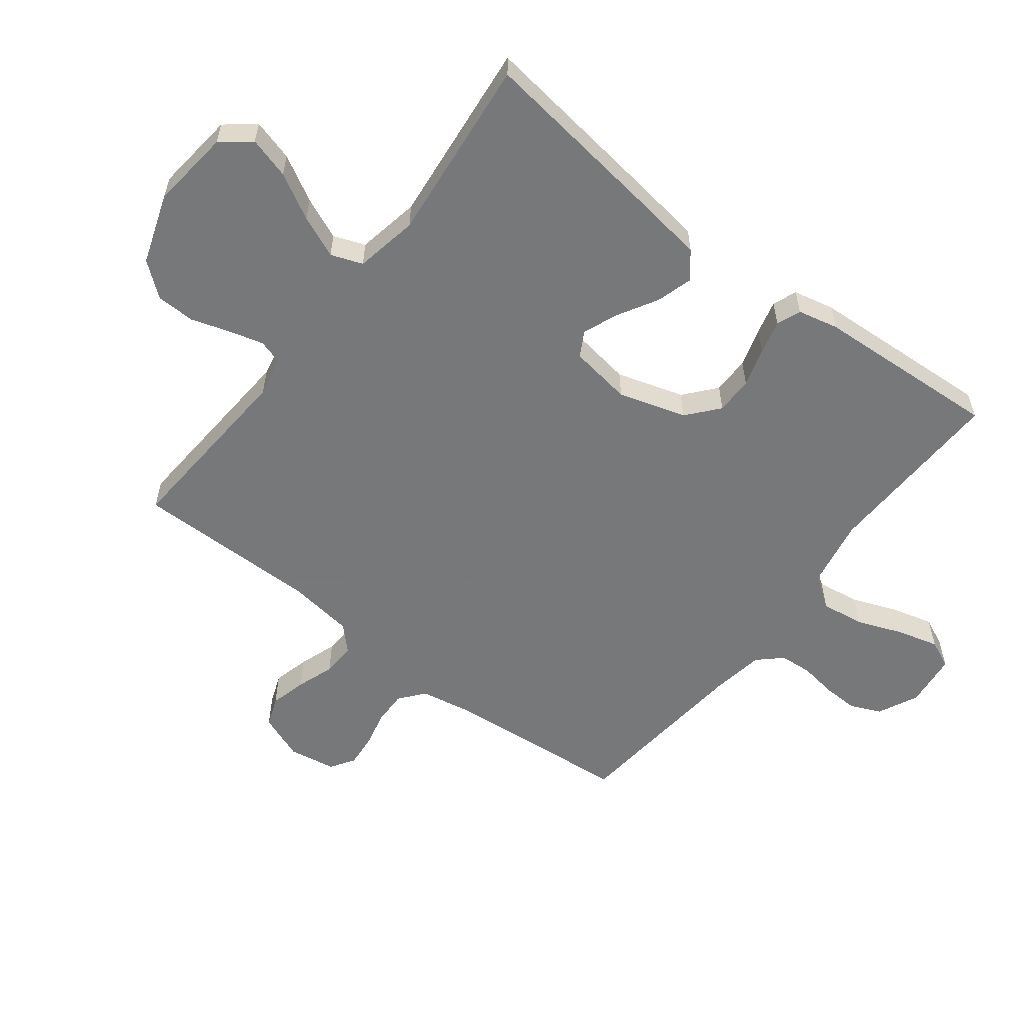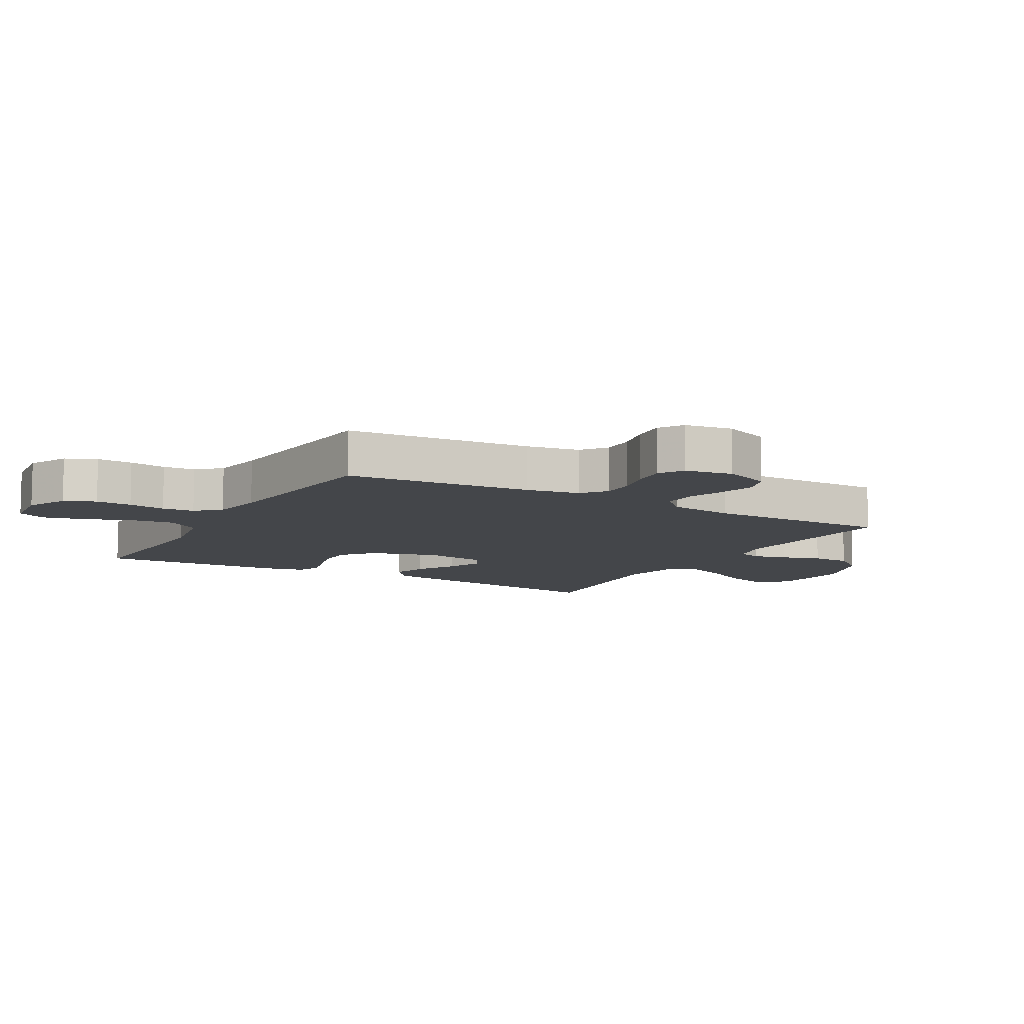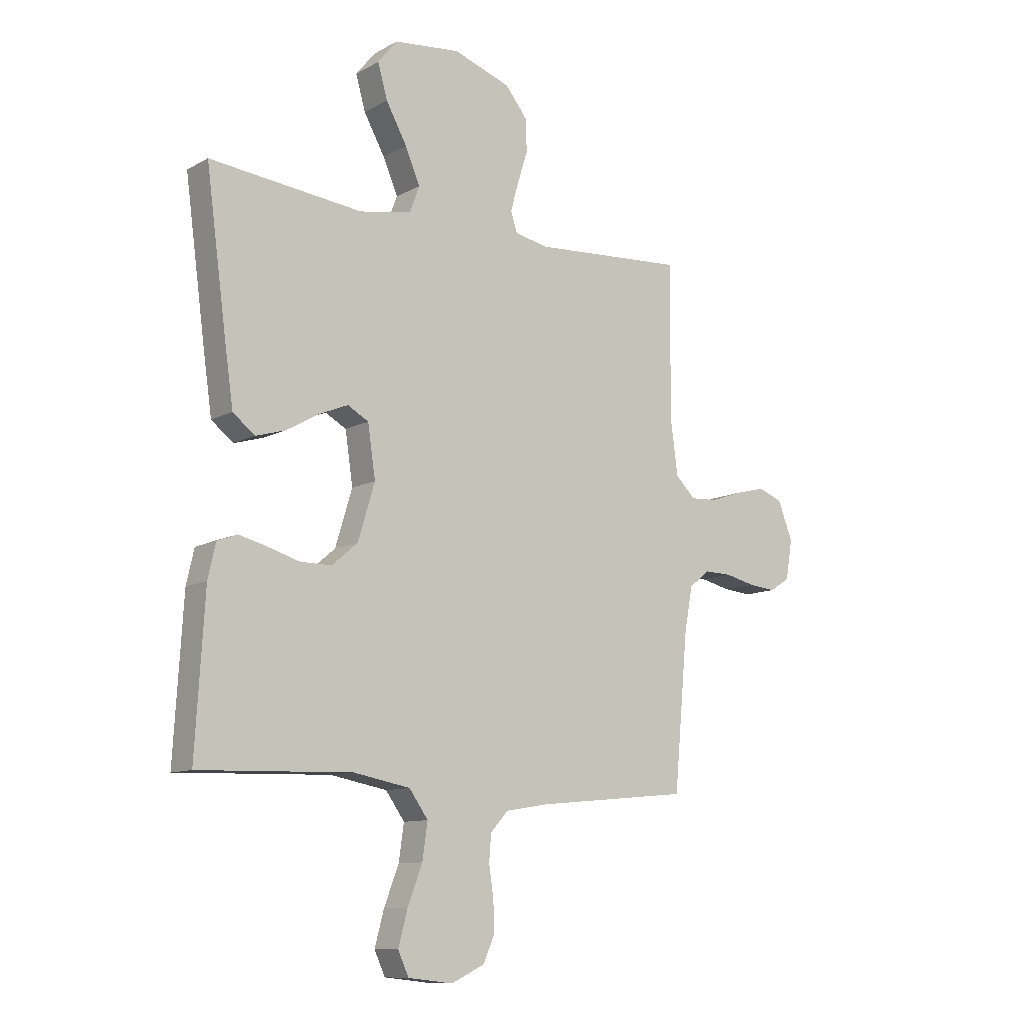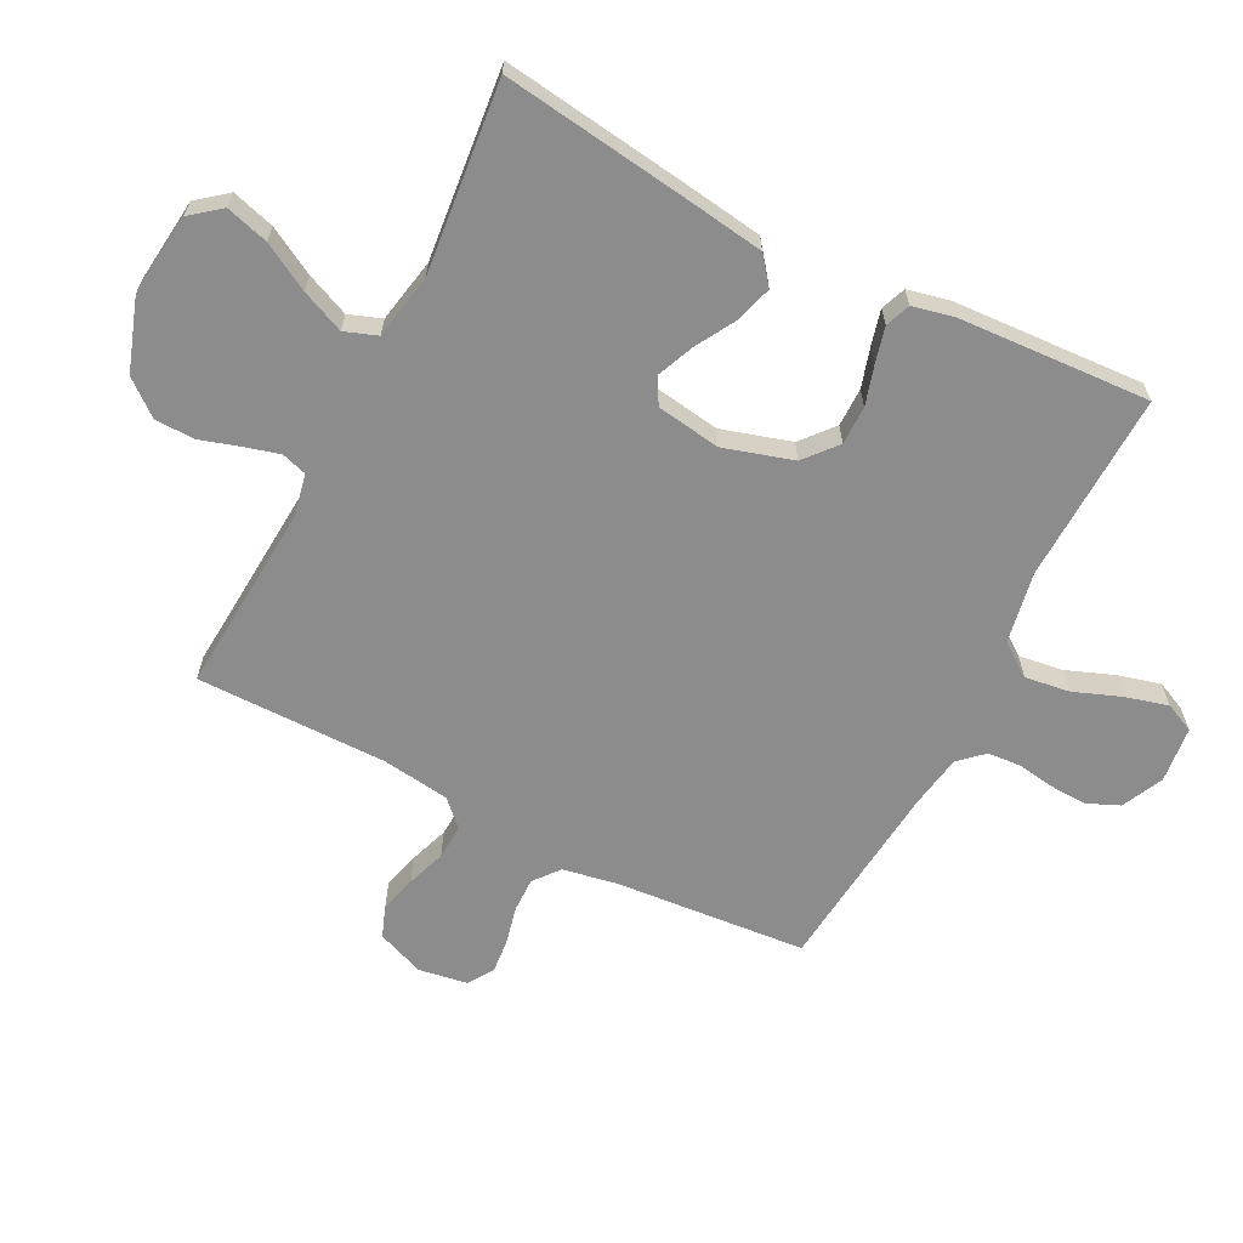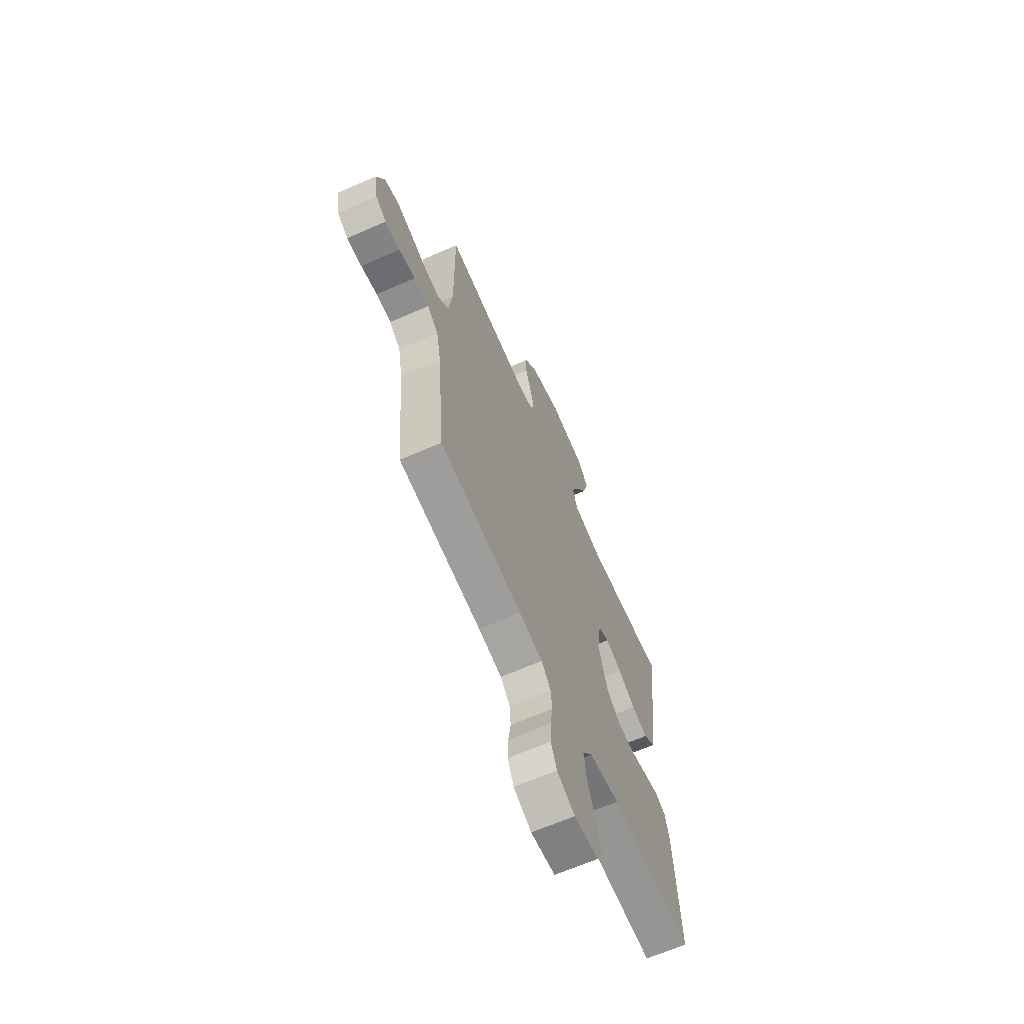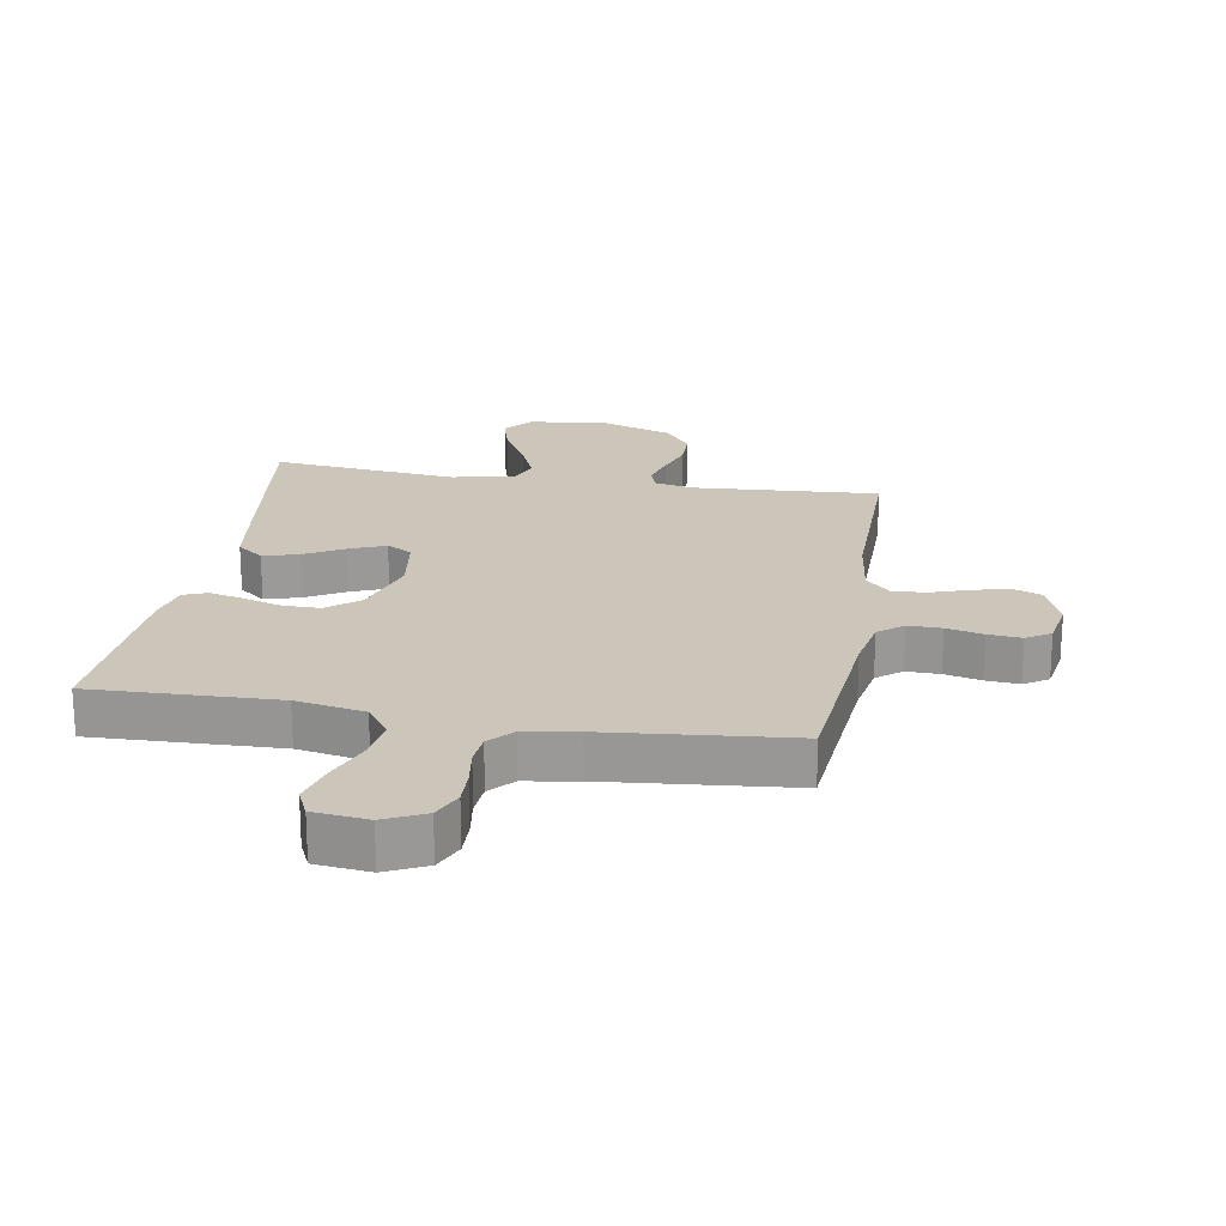
<metadata>
{"format":"obj","ext":"obj","renderer":"f3d","projection":"perspective","resolution":1024,"background":"white","views":[{"elev":-57.3,"azim":52.3,"up":"+Y"},{"elev":-9.5,"azim":-119.8,"up":"+Y"},{"elev":-10.6,"azim":143.0,"up":"+Z"},{"elev":-64.3,"azim":62.7,"up":"+Y"},{"elev":-65.9,"azim":-66.4,"up":"+Z"},{"elev":21.0,"azim":-170.4,"up":"+Y"}]}
</metadata>
<code>
v 0.5 0.07 0.5
v 0.46 0.07 0.2
v 0.443 0.07 0.081
v 0.4 0.07 0.047
v 0.342 0.07 0.064
v 0.279 0.07 0.1
v 0.221 0.07 0.124
v 0.18 0.07 0.101
v 0.165 0.07 0
v 0.198 0.07 -0.109
v 0.249 0.07 -0.152
v 0.31 0.07 -0.152
v 0.373 0.07 -0.133
v 0.428 0.07 -0.119
v 0.467 0.07 -0.134
v 0.482 0.07 -0.2
v 0.5 0.07 -0.5
v 0.2 0.07 -0.491
v 0.089 0.07 -0.512
v 0.052 0.07 -0.564
v 0.062 0.07 -0.634
v 0.091 0.07 -0.709
v 0.109 0.07 -0.776
v 0.088 0.07 -0.822
v 0 0.07 -0.832
v -0.065 0.07 -0.801
v -0.087 0.07 -0.751
v -0.085 0.07 -0.693
v -0.076 0.07 -0.633
v -0.08 0.07 -0.581
v -0.115 0.07 -0.543
v -0.2 0.07 -0.529
v -0.5 0.07 -0.5
v -0.527 0.07 -0.2
v -0.543 0.07 -0.114
v -0.583 0.07 -0.082
v -0.637 0.07 -0.083
v -0.696 0.07 -0.097
v -0.75 0.07 -0.102
v -0.789 0.07 -0.077
v -0.802 0.07 0
v -0.773 0.07 0.075
v -0.725 0.07 0.093
v -0.666 0.07 0.078
v -0.605 0.07 0.057
v -0.551 0.07 0.054
v -0.512 0.07 0.093
v -0.498 0.07 0.2
v -0.5 0.07 0.5
v -0.2 0.07 0.48
v -0.135 0.07 0.494
v -0.123 0.07 0.533
v -0.138 0.07 0.588
v -0.158 0.07 0.651
v -0.157 0.07 0.714
v -0.113 0.07 0.769
v 0 0.07 0.808
v 0.13 0.07 0.794
v 0.168 0.07 0.747
v 0.149 0.07 0.68
v 0.108 0.07 0.606
v 0.079 0.07 0.538
v 0.098 0.07 0.487
v 0.2 0.07 0.468
v 0.5 0 0.5
v 0.46 0 0.2
v 0.443 0 0.081
v 0.4 0 0.047
v 0.342 0 0.064
v 0.279 0 0.1
v 0.221 0 0.124
v 0.18 0 0.101
v 0.165 0 0
v 0.198 0 -0.109
v 0.249 0 -0.152
v 0.31 0 -0.152
v 0.373 0 -0.133
v 0.428 0 -0.119
v 0.467 0 -0.134
v 0.482 0 -0.2
v 0.5 0 -0.5
v 0.2 0 -0.491
v 0.089 0 -0.512
v 0.052 0 -0.564
v 0.062 0 -0.634
v 0.091 0 -0.709
v 0.109 0 -0.776
v 0.088 0 -0.822
v 0 0 -0.832
v -0.065 0 -0.801
v -0.087 0 -0.751
v -0.085 0 -0.693
v -0.076 0 -0.633
v -0.08 0 -0.581
v -0.115 0 -0.543
v -0.2 0 -0.529
v -0.5 0 -0.5
v -0.527 0 -0.2
v -0.543 0 -0.114
v -0.583 0 -0.082
v -0.637 0 -0.083
v -0.696 0 -0.097
v -0.75 0 -0.102
v -0.789 0 -0.077
v -0.802 0 0
v -0.773 0 0.075
v -0.725 0 0.093
v -0.666 0 0.078
v -0.605 0 0.057
v -0.551 0 0.054
v -0.512 0 0.093
v -0.498 0 0.2
v -0.5 0 0.5
v -0.2 0 0.48
v -0.135 0 0.494
v -0.123 0 0.533
v -0.138 0 0.588
v -0.158 0 0.651
v -0.157 0 0.714
v -0.113 0 0.769
v 0 0 0.808
v 0.13 0 0.794
v 0.168 0 0.747
v 0.149 0 0.68
v 0.108 0 0.606
v 0.079 0 0.538
v 0.098 0 0.487
v 0.2 0 0.468
f 59 60 61
f 58 59 61
f 57 58 61
f 56 57 61
f 55 56 61
f 54 55 61
f 53 54 61
f 52 53 61 62
f 51 52 62 63
f 48 49 50
f 51 63 64
f 50 51 64
f 48 50 64
f 47 48 64
f 43 44 45
f 42 43 45
f 41 42 45
f 40 41 45
f 39 40 45
f 38 39 45
f 37 38 45
f 36 37 45 46
f 64 1 2
f 47 64 2
f 46 47 2
f 36 46 2
f 35 36 2
f 27 28 29
f 26 27 29
f 25 26 29
f 24 25 29
f 23 24 29
f 22 23 29
f 21 22 29
f 20 21 29 30
f 19 20 30 31
f 16 17 18
f 15 16 18
f 14 15 18
f 13 14 18
f 12 13 18
f 19 31 32
f 18 19 32
f 12 18 32
f 11 12 32
f 4 5 6
f 3 4 6
f 2 3 6
f 2 6 7
f 35 2 7
f 34 35 7 8
f 32 33 34
f 11 32 34
f 10 11 34
f 9 10 34
f 8 9 34
f 125 124 123
f 125 123 122
f 125 122 121
f 125 121 120
f 125 120 119
f 125 119 118
f 125 118 117
f 126 125 117 116
f 127 126 116 115
f 114 113 112
f 128 127 115
f 128 115 114
f 128 114 112
f 128 112 111
f 109 108 107
f 109 107 106
f 109 106 105
f 109 105 104
f 109 104 103
f 109 103 102
f 109 102 101
f 110 109 101 100
f 66 65 128
f 66 128 111
f 66 111 110
f 66 110 100
f 66 100 99
f 93 92 91
f 93 91 90
f 93 90 89
f 93 89 88
f 93 88 87
f 93 87 86
f 93 86 85
f 94 93 85 84
f 95 94 84 83
f 82 81 80
f 82 80 79
f 82 79 78
f 82 78 77
f 82 77 76
f 96 95 83
f 96 83 82
f 96 82 76
f 96 76 75
f 70 69 68
f 70 68 67
f 70 67 66
f 71 70 66
f 71 66 99
f 72 71 99 98
f 98 97 96
f 98 96 75
f 98 75 74
f 98 74 73
f 98 73 72
f 1 65 66 2
f 2 66 67 3
f 3 67 68 4
f 4 68 69 5
f 5 69 70 6
f 6 70 71 7
f 7 71 72 8
f 8 72 73 9
f 9 73 74 10
f 10 74 75 11
f 11 75 76 12
f 12 76 77 13
f 13 77 78 14
f 14 78 79 15
f 15 79 80 16
f 16 80 81 17
f 17 81 82 18
f 18 82 83 19
f 19 83 84 20
f 20 84 85 21
f 21 85 86 22
f 22 86 87 23
f 23 87 88 24
f 24 88 89 25
f 25 89 90 26
f 26 90 91 27
f 27 91 92 28
f 28 92 93 29
f 29 93 94 30
f 30 94 95 31
f 31 95 96 32
f 32 96 97 33
f 33 97 98 34
f 34 98 99 35
f 35 99 100 36
f 36 100 101 37
f 37 101 102 38
f 38 102 103 39
f 39 103 104 40
f 40 104 105 41
f 41 105 106 42
f 42 106 107 43
f 43 107 108 44
f 44 108 109 45
f 45 109 110 46
f 46 110 111 47
f 47 111 112 48
f 48 112 113 49
f 49 113 114 50
f 50 114 115 51
f 51 115 116 52
f 52 116 117 53
f 53 117 118 54
f 54 118 119 55
f 55 119 120 56
f 56 120 121 57
f 57 121 122 58
f 58 122 123 59
f 59 123 124 60
f 60 124 125 61
f 61 125 126 62
f 62 126 127 63
f 63 127 128 64
f 64 128 65 1

</code>
